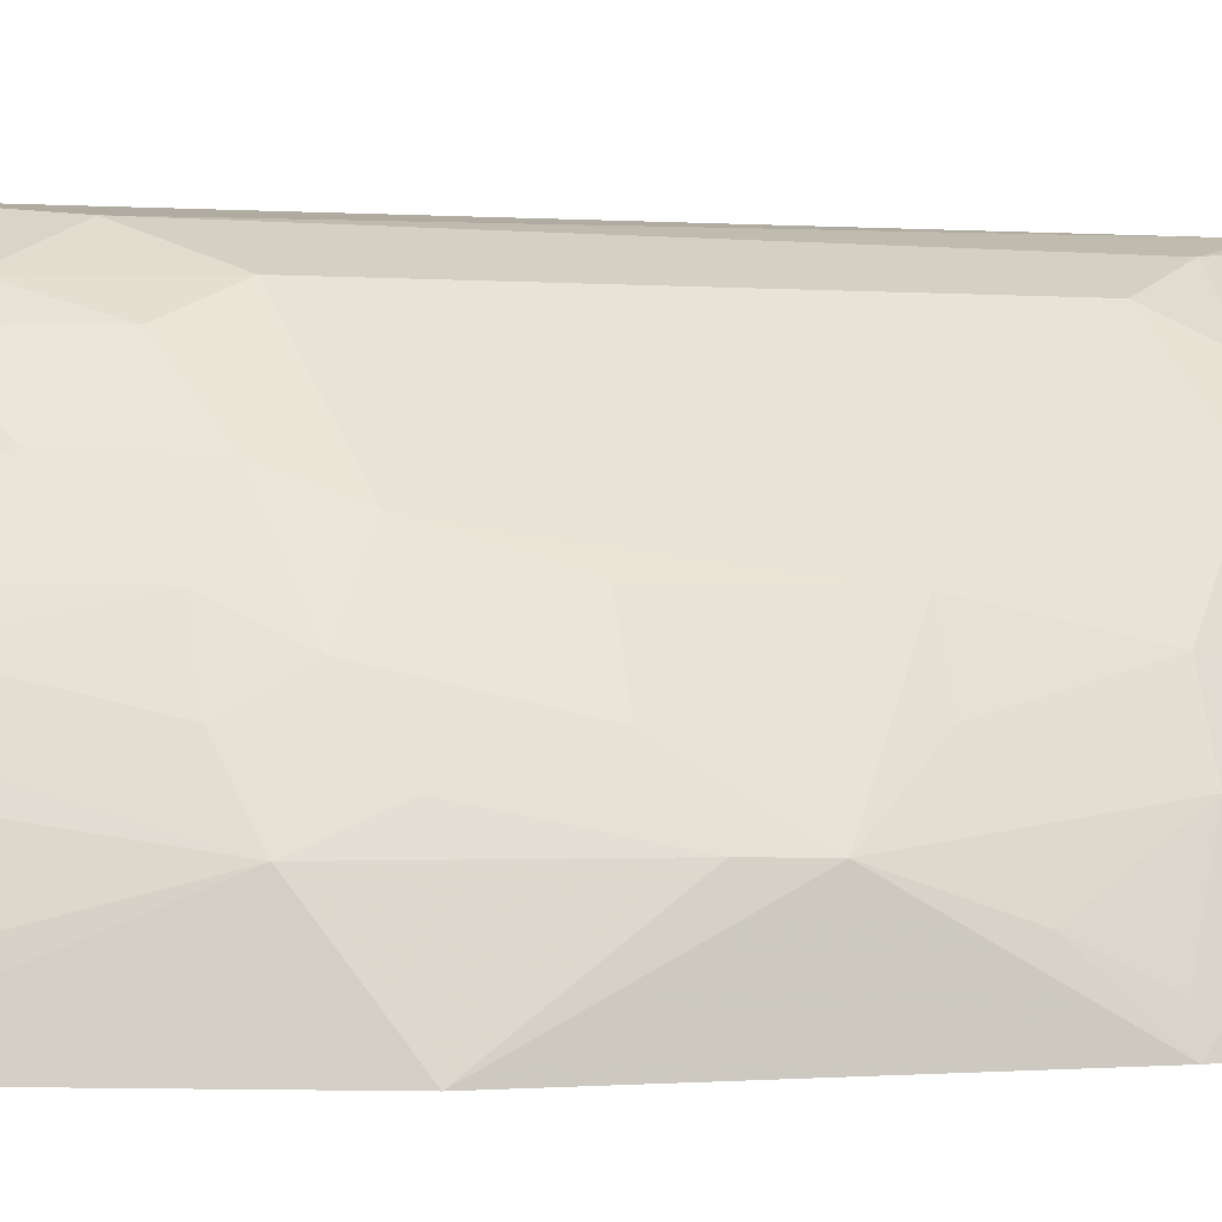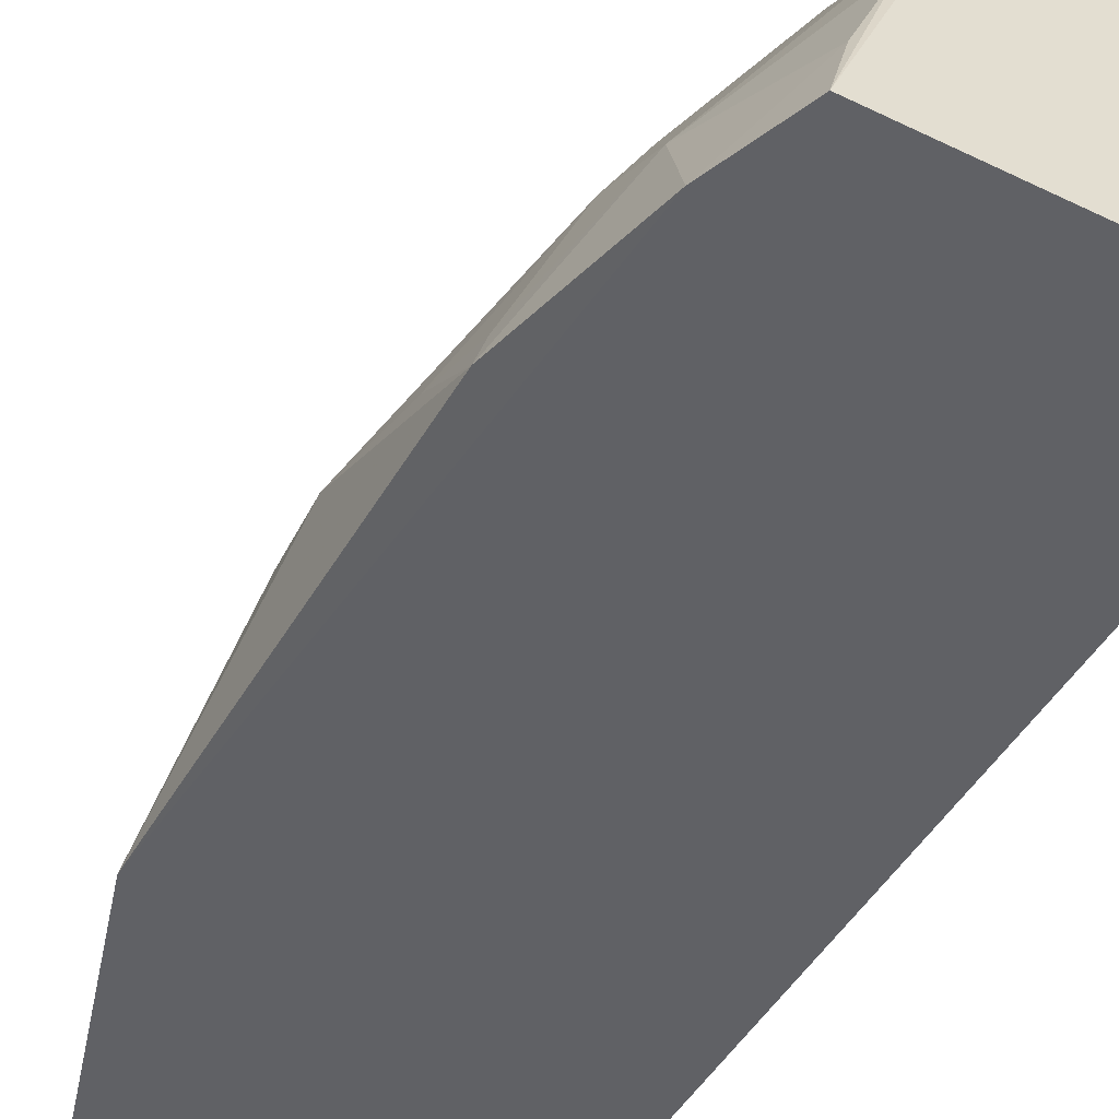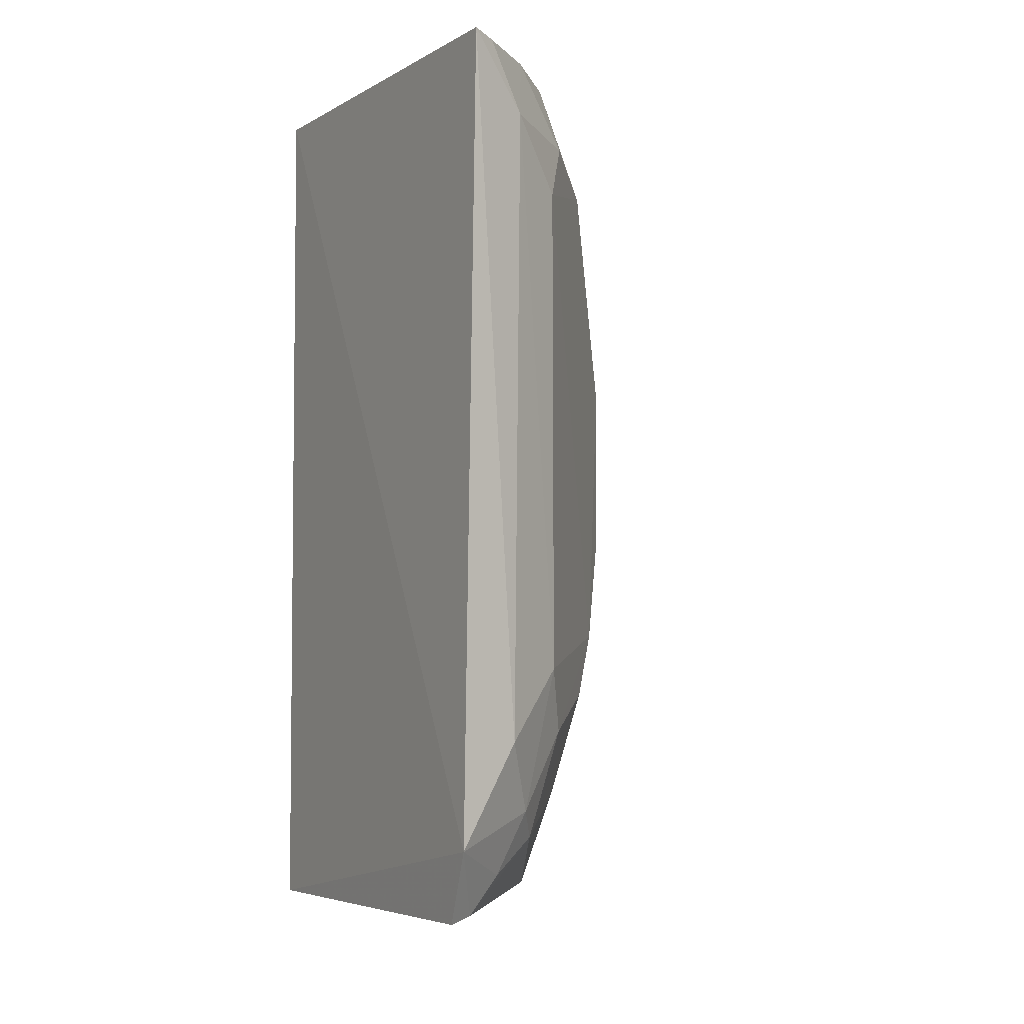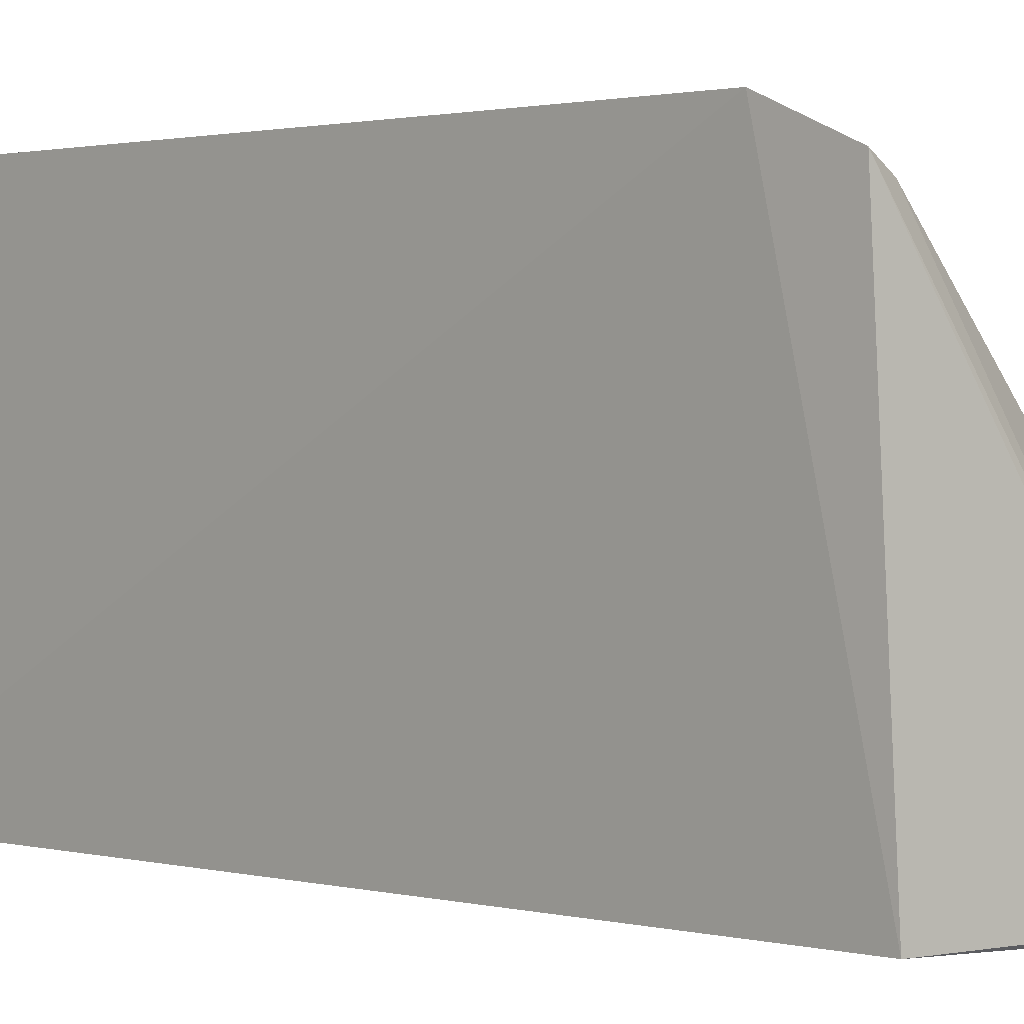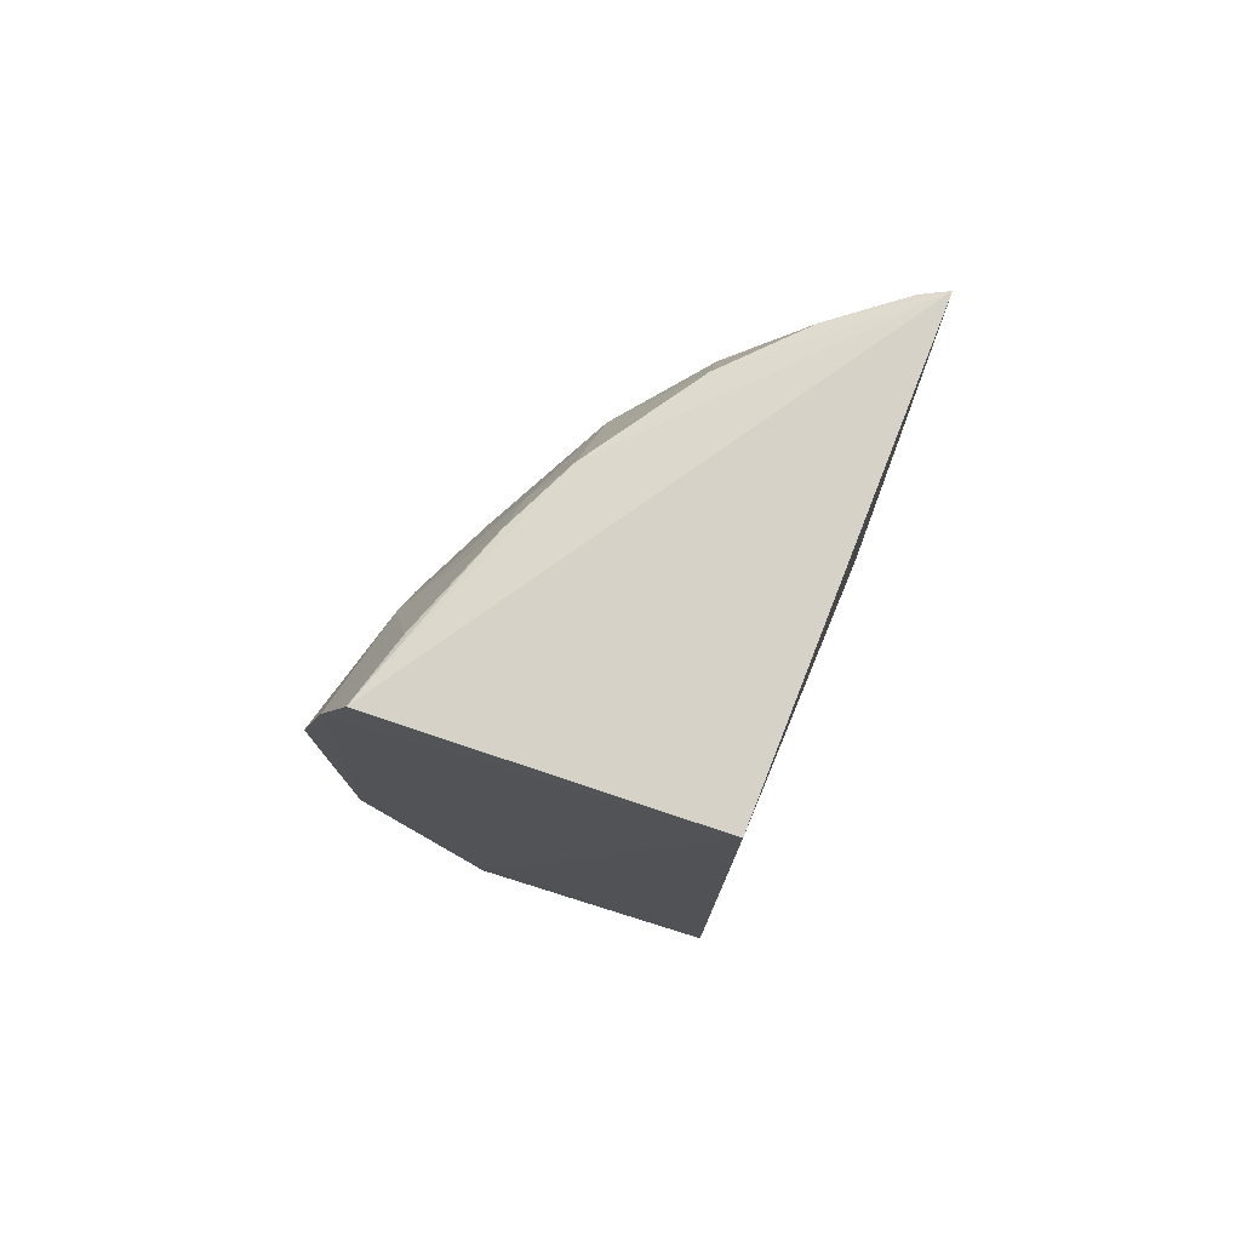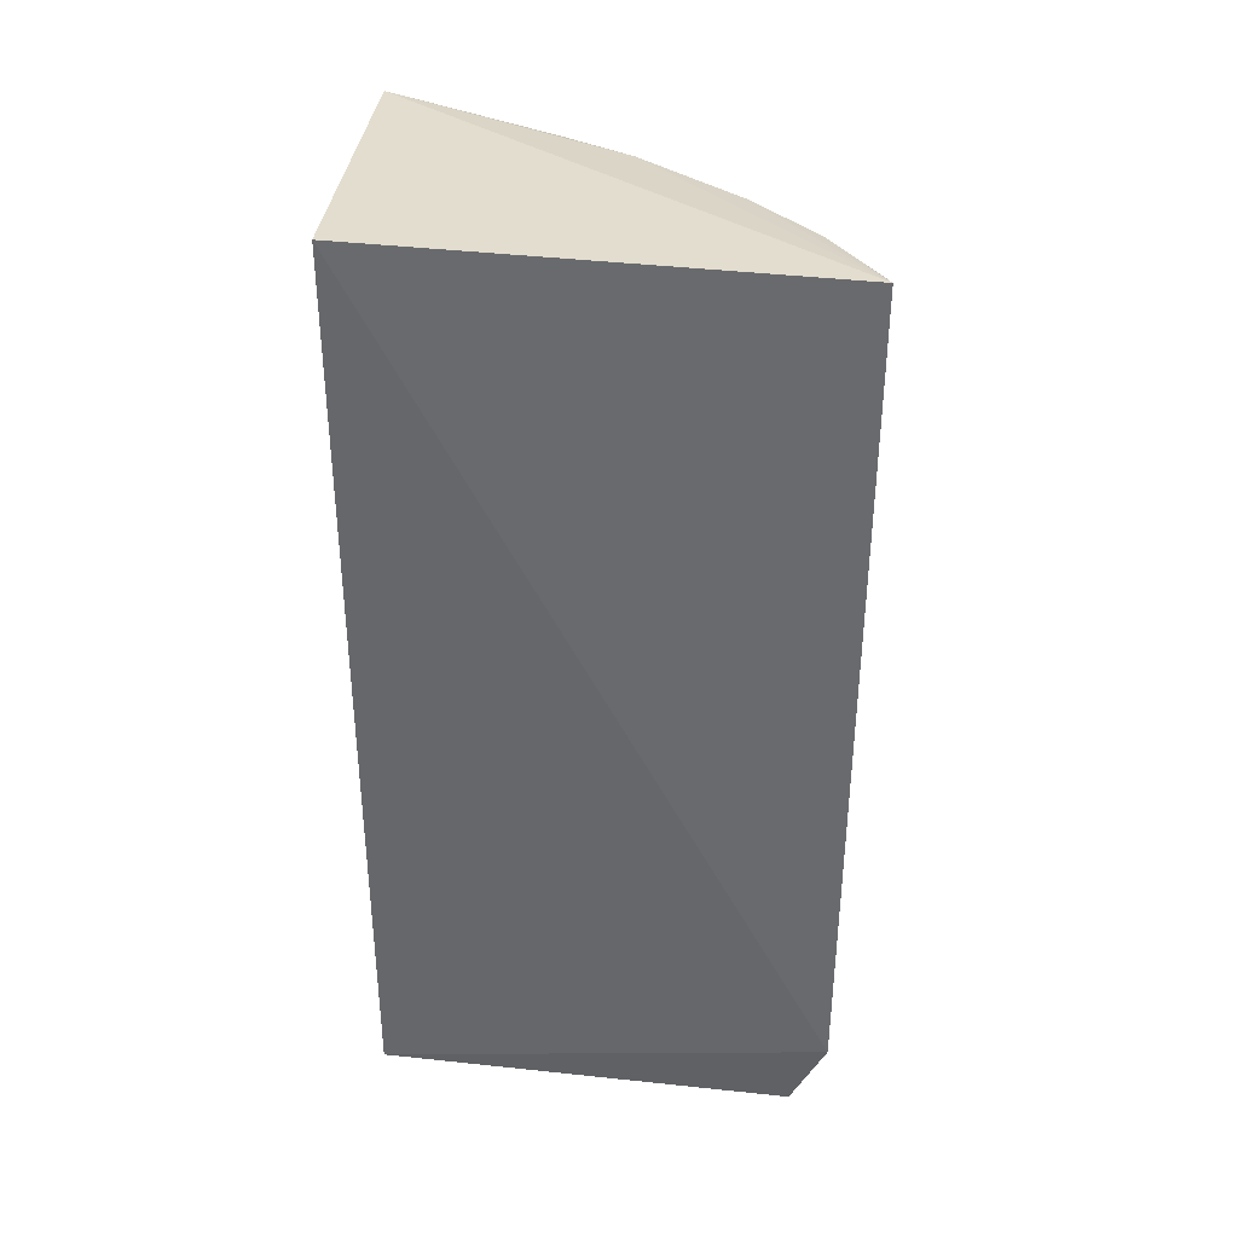
<metadata>
{"format":"obj","ext":"obj","renderer":"f3d","projection":"perspective","resolution":1024,"background":"white","views":[{"elev":-1.0,"azim":73.0,"up":"+Z"},{"elev":-49.9,"azim":149.5,"up":"+Z"},{"elev":-4.2,"azim":-31.6,"up":"+Y"},{"elev":1.1,"azim":-46.1,"up":"+Z"},{"elev":77.6,"azim":-159.9,"up":"+Y"},{"elev":36.4,"azim":-82.9,"up":"+Y"}]}
</metadata>
<code>
v 0.3022 -0.2188 0.0208
v 0.3537 -0.08308 0.002263
v 0.2611 -0.1256 0.1593
v 0.1981 0.1707 0.1938
v 0.2026 0.1717 0.007576
v 0.2912 0.1216 0.1299
v 0.3197 -0.1238 0.07421
v 0.2026 -0.2071 0.007576
v 0.2497 0.1103 0.1725
v 0.3293 0.168 0.004399
v 0.3361 -0.1135 0.04688
v 0.277 -0.1981 0.1023
v 0.3198 -0.03788 0.1028
v 0.3083 -0.2161 0.003168
v 0.1937 -0.1717 0.1922
v 0.2345 0.1669 0.1706
v 0.3416 0.1366 0.003458
v 0.2918 -0.1106 0.1295
v 0.2899 -0.1999 0.07496
v 0.3206 0.03293 0.102
v 0.3201 -0.09854 0.08791
v 0.3512 0.002774 0.04672
v 0.3056 -0.2204 0.00664
v 0.3189 -0.1688 0.03217
v 0.2211 -0.1284 0.1872
v 0.246 -0.1711 0.1593
v 0.1964 -0.2028 0.1778
v 0.2627 0.135 0.1583
v 0.225 0.1396 0.1856
v 0.2911 0.1652 0.1016
v 0.3046 -0.1242 0.1019
v 0.2505 -0.09805 0.172
v 0.2892 -0.1845 0.08978
v 0.3051 -0.0834 0.1182
v 0.3493 -0.02237 0.04724
v 0.3556 0.07878 0.003311
v 0.335 0.0935 0.05882
v 0.3035 -0.184 0.05855
v 0.2361 -0.1587 0.1719
v 0.2746 -0.1547 0.1323
v 0.2085 -0.2007 0.1721
v 0.2083 0.1681 0.1898
v 0.2617 0.1654 0.1437
v 0.334 0.1187 0.04631
v 0.3353 -0.08289 0.06
v 0.3358 -0.03804 0.0735
v 0.3201 0.09355 0.08931
v 0.3509 0.04818 0.03145
v 0.2227 -0.1849 0.1703
v 0.3213 0.1651 0.03198
v 0.3037 0.1485 0.08972
v 0.3353 0.03293 0.07411
v 0.3513 0.07816 0.01714
v 0.305 0.165 0.07352
f 10 5 4
f 14 8 5
f 14 5 2
f 14 2 11
f 15 4 5
f 15 5 8
f 17 2 5
f 17 5 10
f 19 12 1
f 20 6 9
f 21 7 11
f 22 20 13
f 23 8 14
f 24 14 11
f 24 23 14
f 24 1 23
f 25 4 15
f 26 18 3
f 27 15 8
f 27 23 1
f 27 8 23
f 28 9 6
f 29 28 16
f 29 9 28
f 29 4 25
f 30 10 4
f 31 21 18
f 31 7 21
f 32 29 25
f 32 9 29
f 33 19 11
f 33 11 7
f 33 12 19
f 33 31 12
f 33 7 31
f 34 21 13
f 34 18 21
f 34 13 20
f 34 20 9
f 34 9 32
f 34 32 3
f 34 3 18
f 35 11 2
f 35 2 22
f 36 22 2
f 36 2 17
f 38 19 1
f 38 1 24
f 38 24 11
f 38 11 19
f 39 25 15
f 39 26 3
f 39 32 25
f 39 3 32
f 40 26 12
f 40 18 26
f 40 31 18
f 40 12 31
f 41 27 1
f 41 1 12
f 41 12 26
f 41 15 27
f 42 29 16
f 42 16 4
f 42 4 29
f 43 30 4
f 43 4 16
f 43 16 28
f 43 28 6
f 43 6 30
f 44 36 17
f 45 21 11
f 45 11 35
f 46 35 22
f 46 22 13
f 46 13 21
f 46 45 35
f 46 21 45
f 47 6 20
f 47 37 44
f 48 37 22
f 48 22 36
f 49 41 26
f 49 26 39
f 49 39 15
f 49 15 41
f 50 44 17
f 50 17 10
f 51 30 6
f 51 47 44
f 51 6 47
f 52 47 20
f 52 20 22
f 52 22 37
f 52 37 47
f 53 48 36
f 53 37 48
f 53 44 37
f 53 36 44
f 54 50 10
f 54 10 30
f 54 30 51
f 54 51 44
f 54 44 50

</code>
